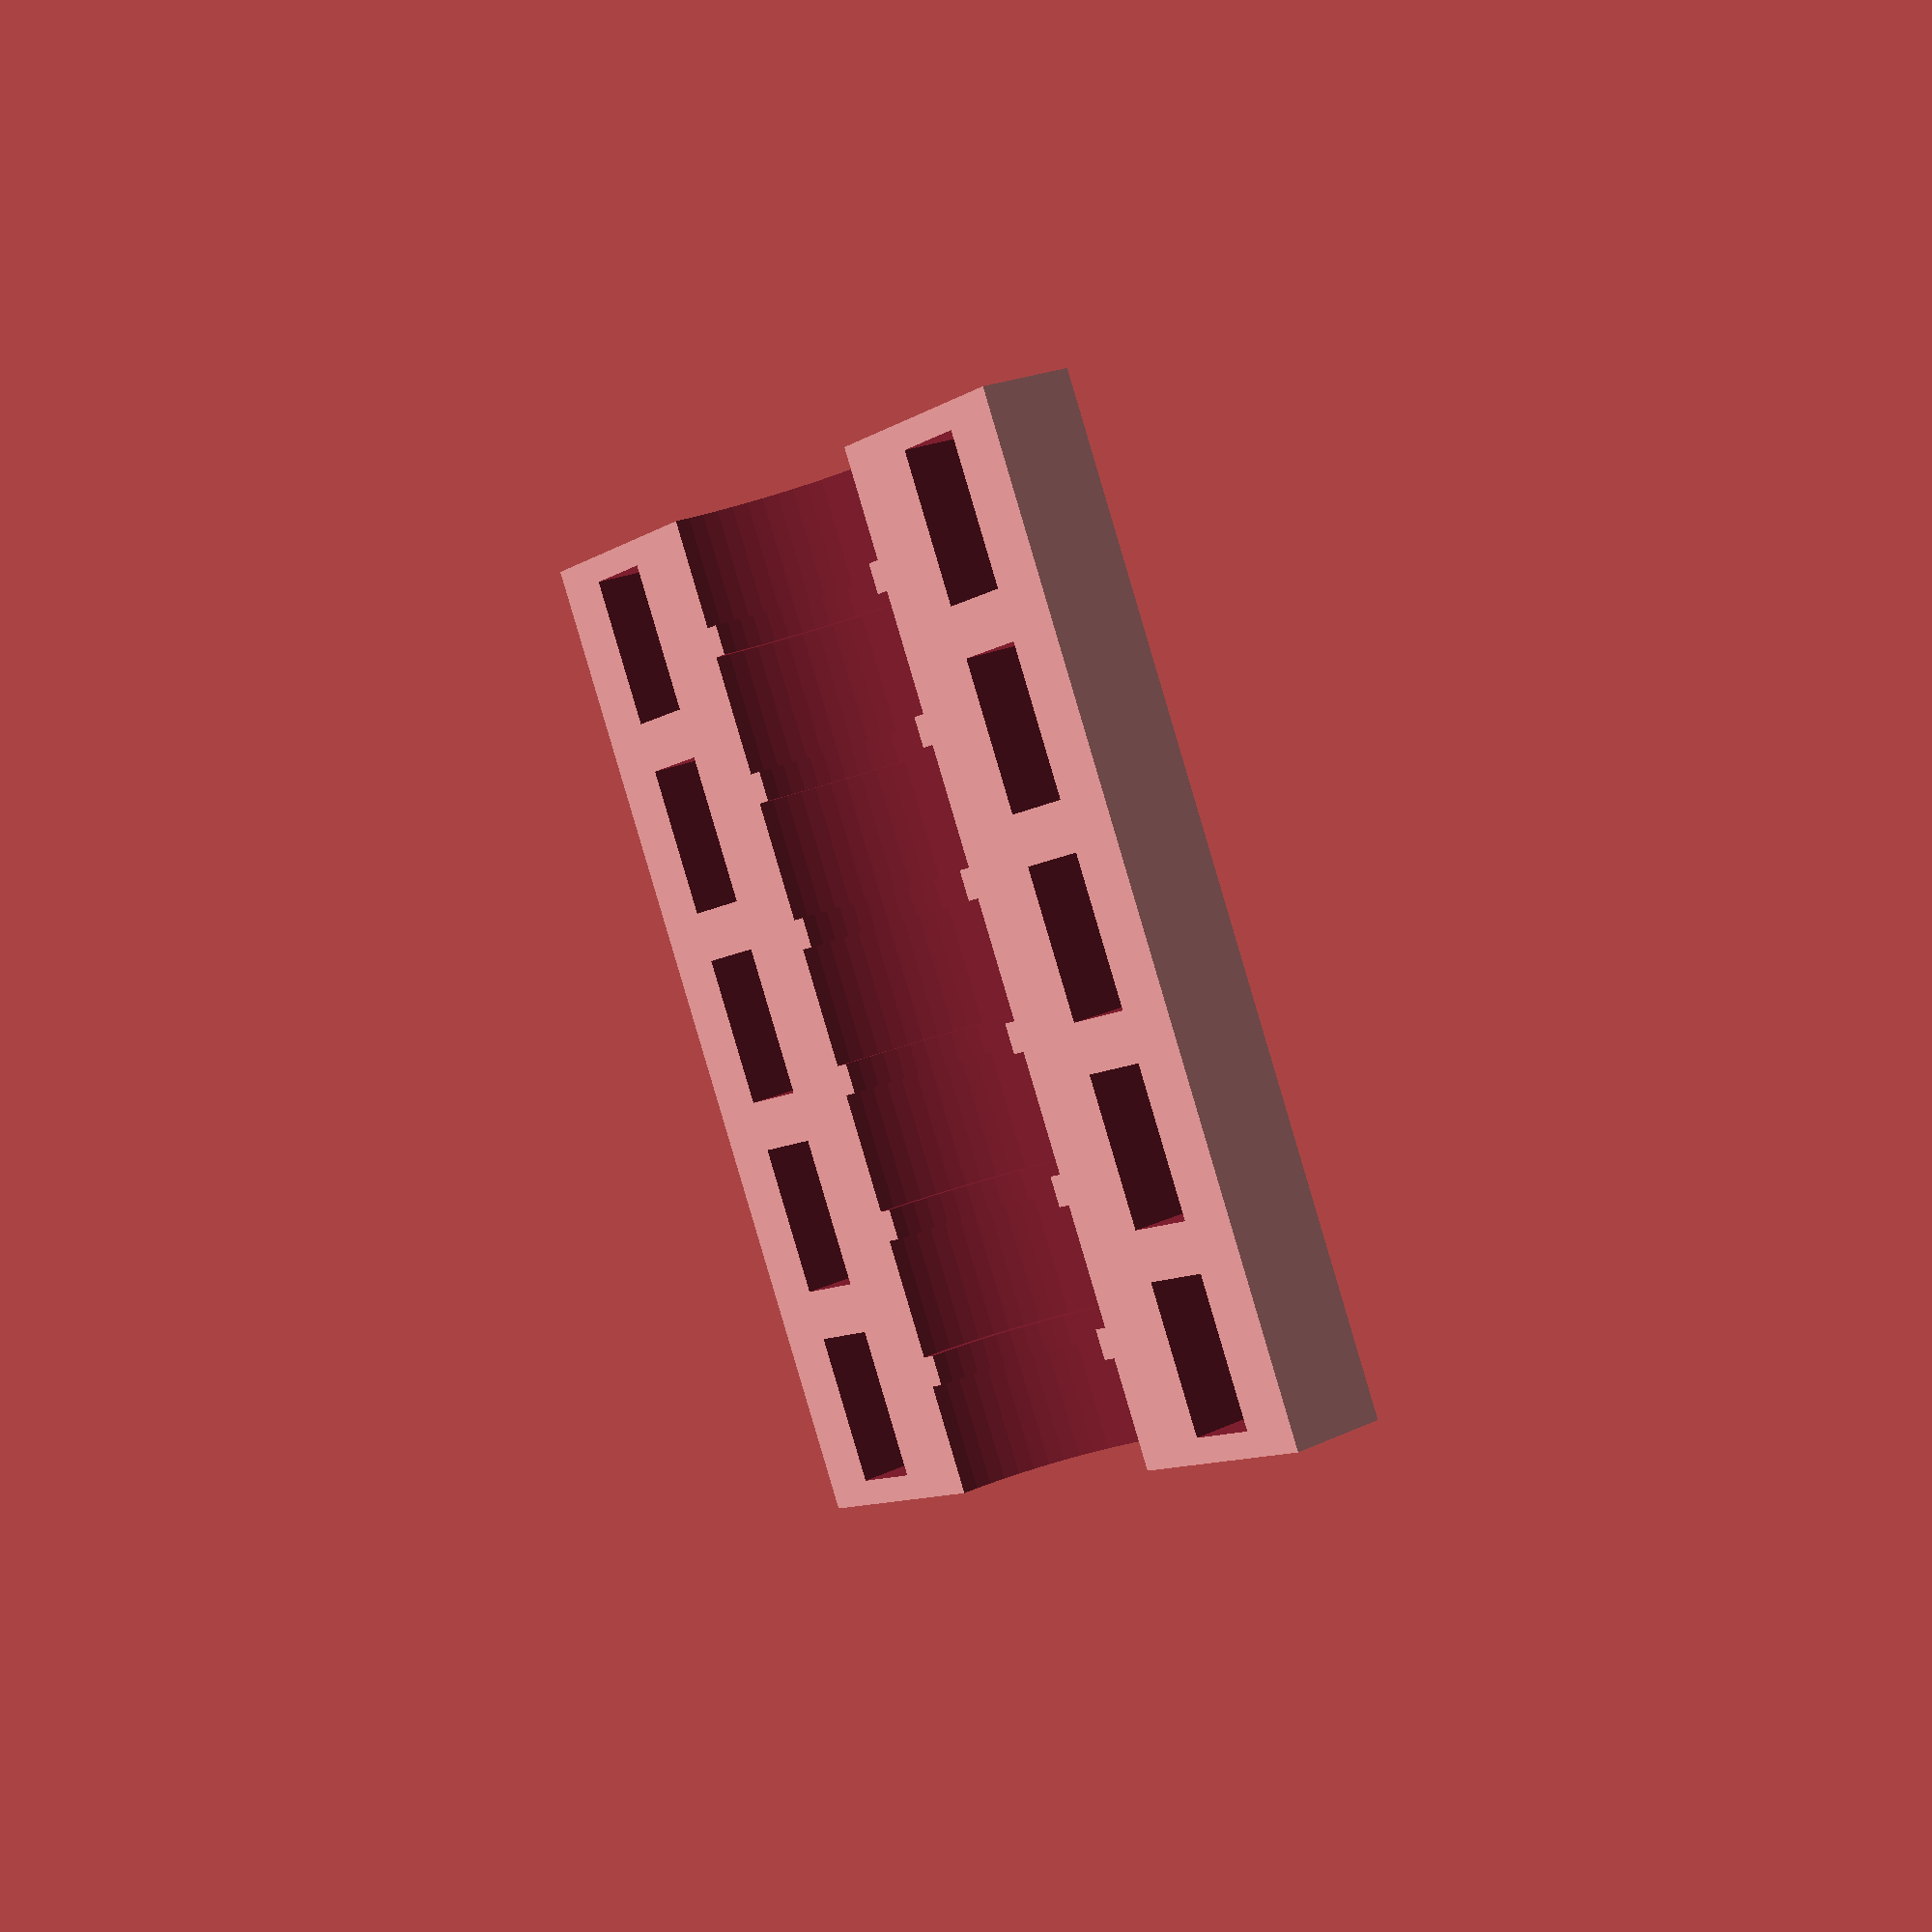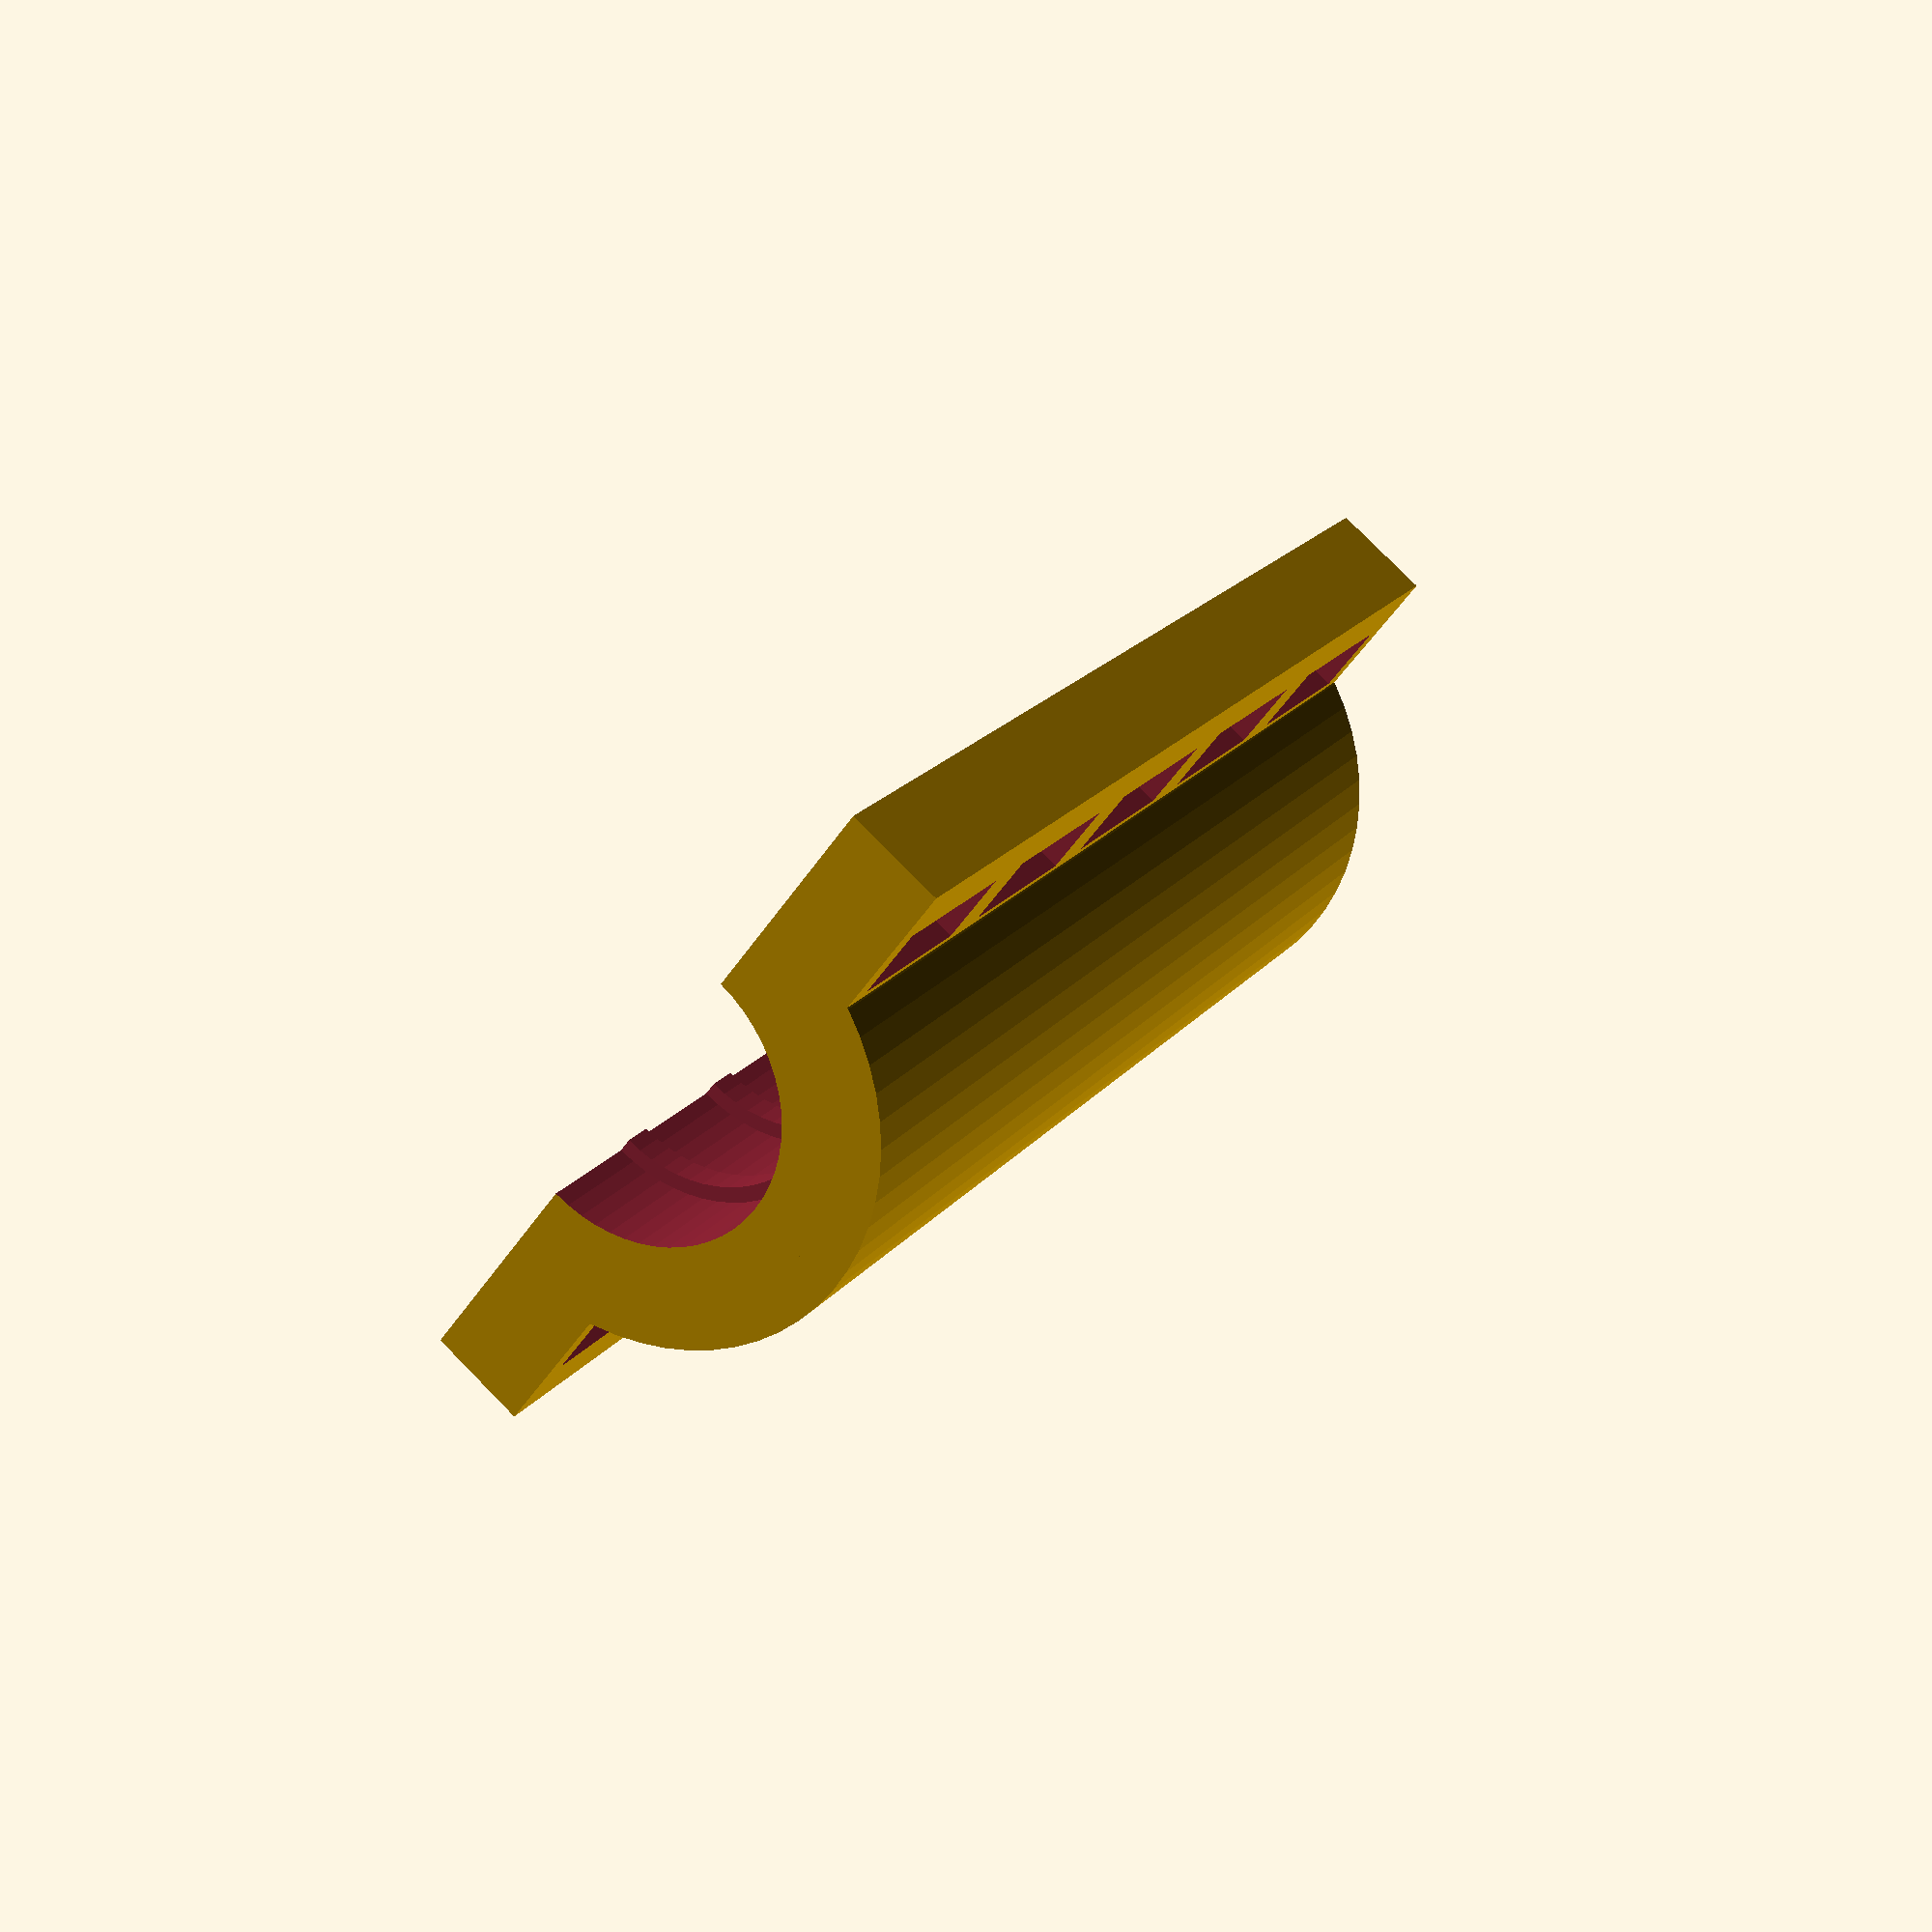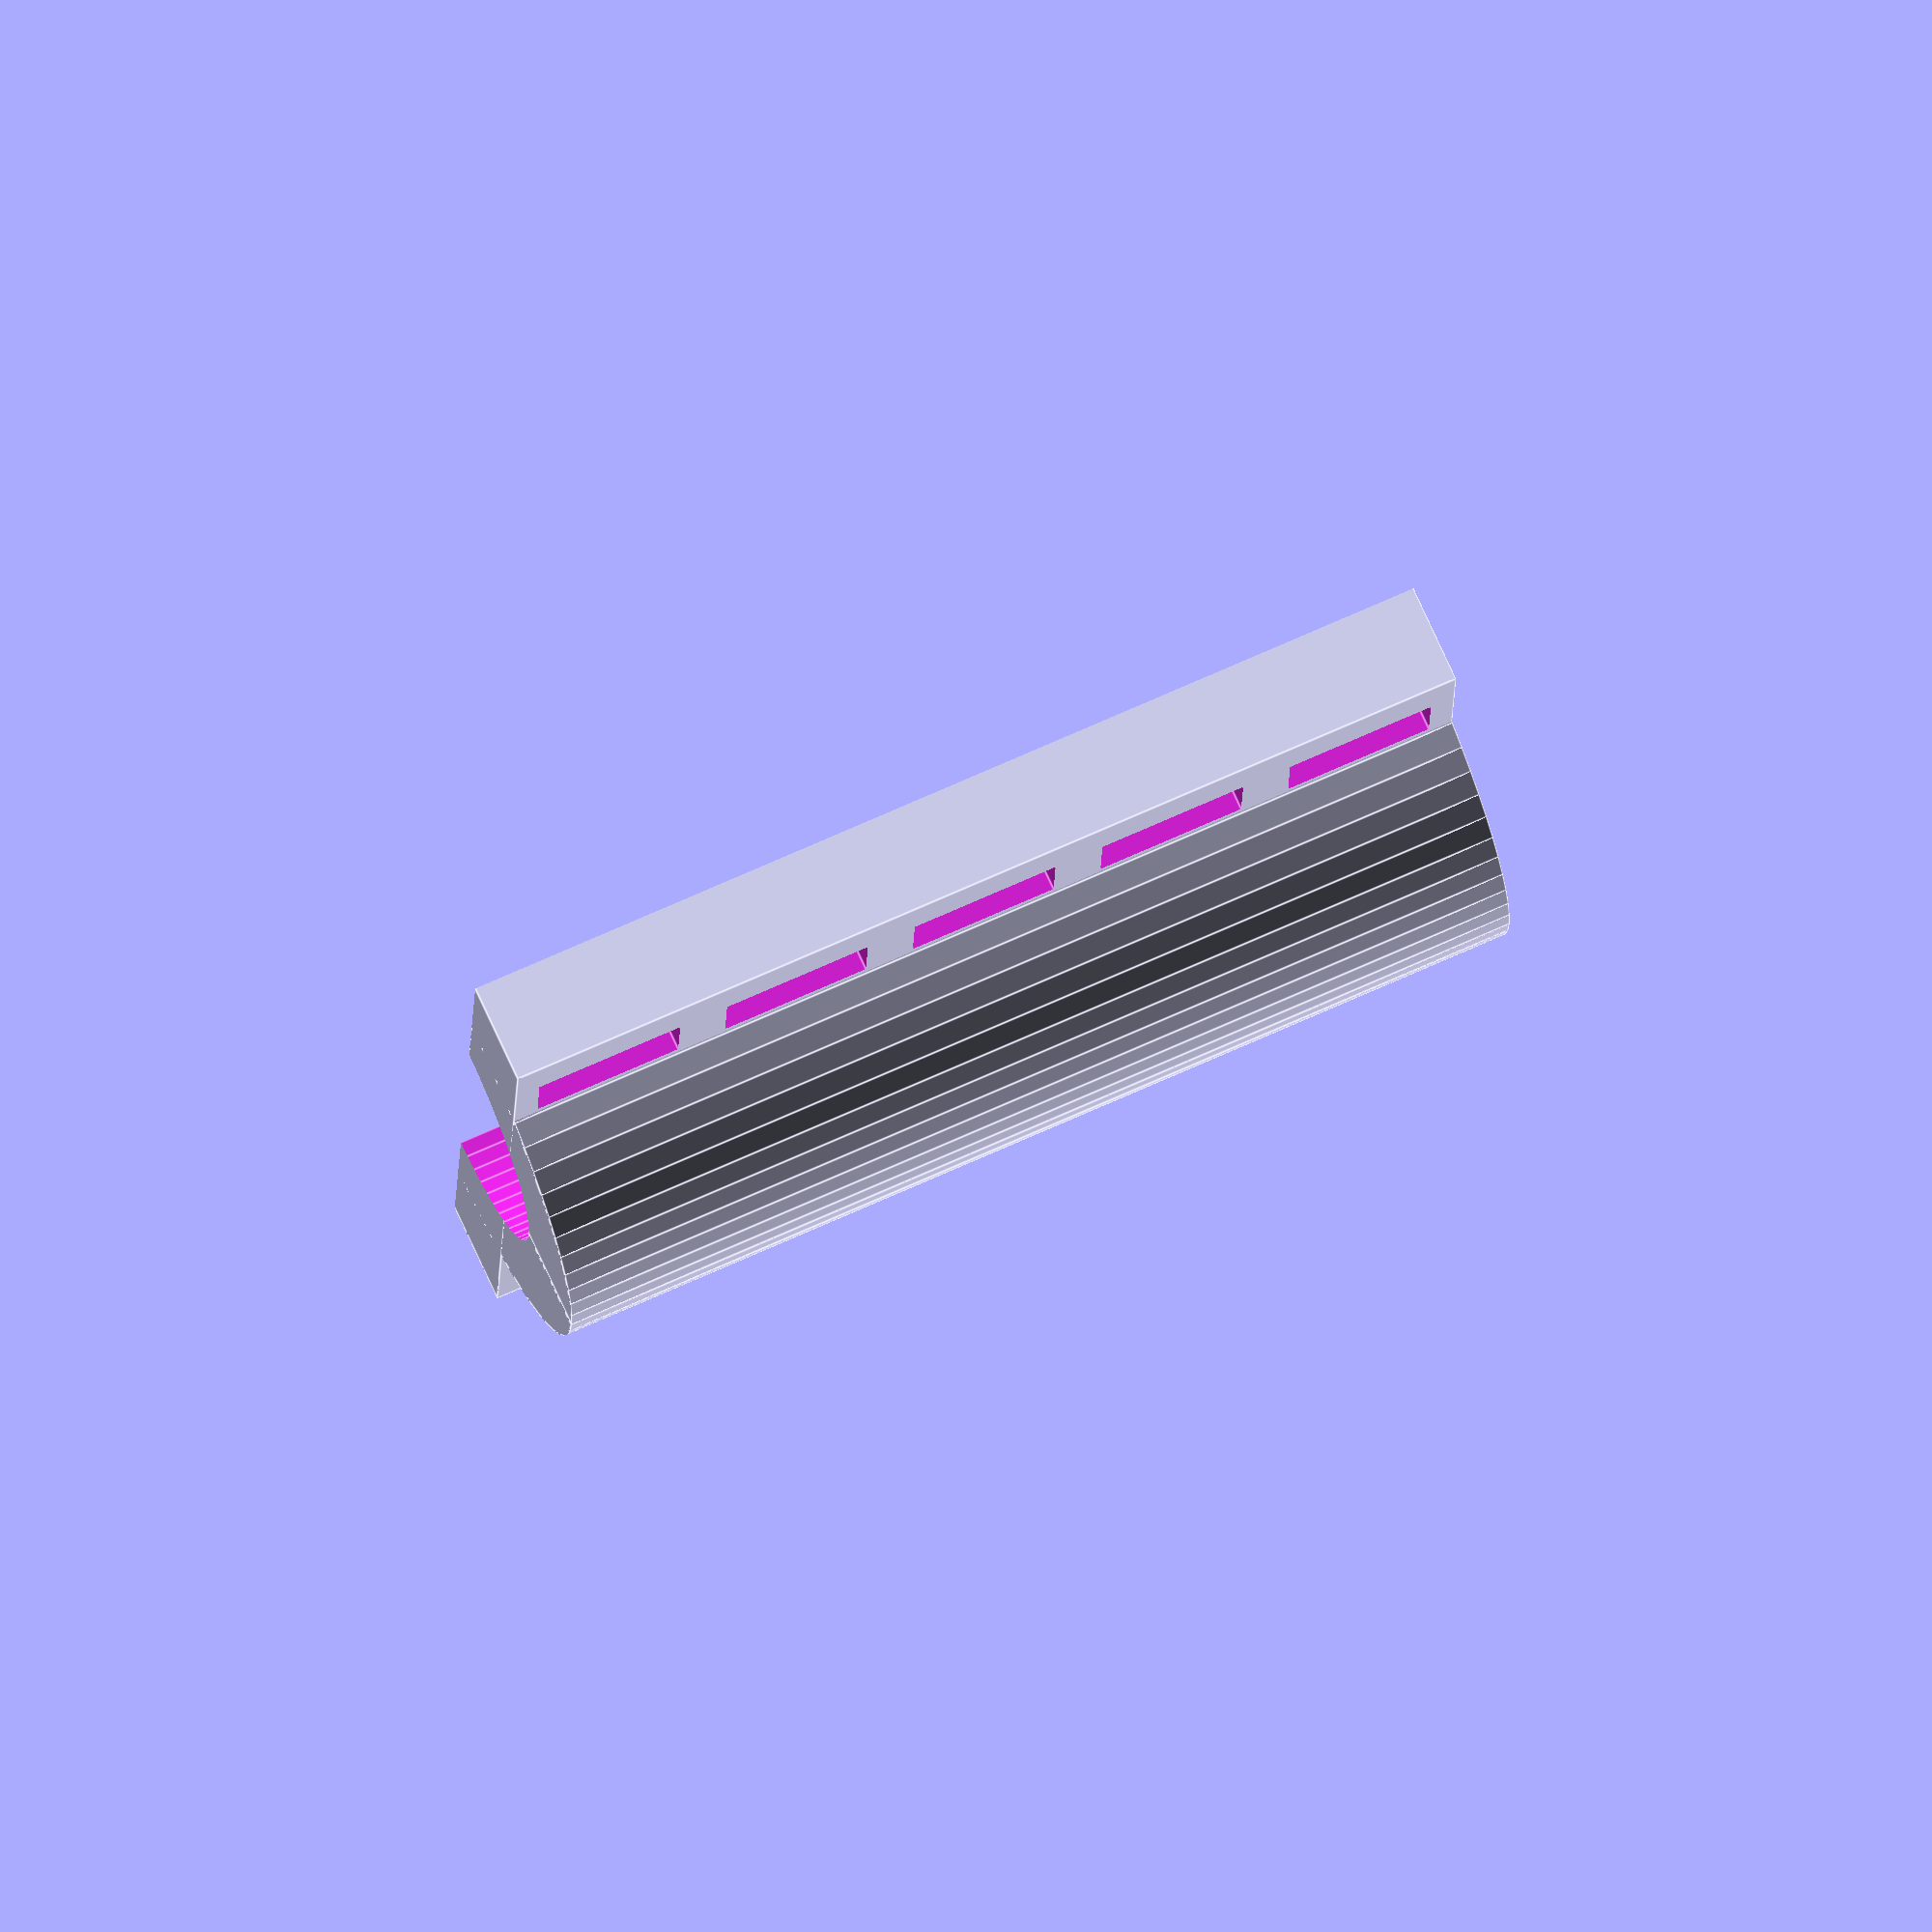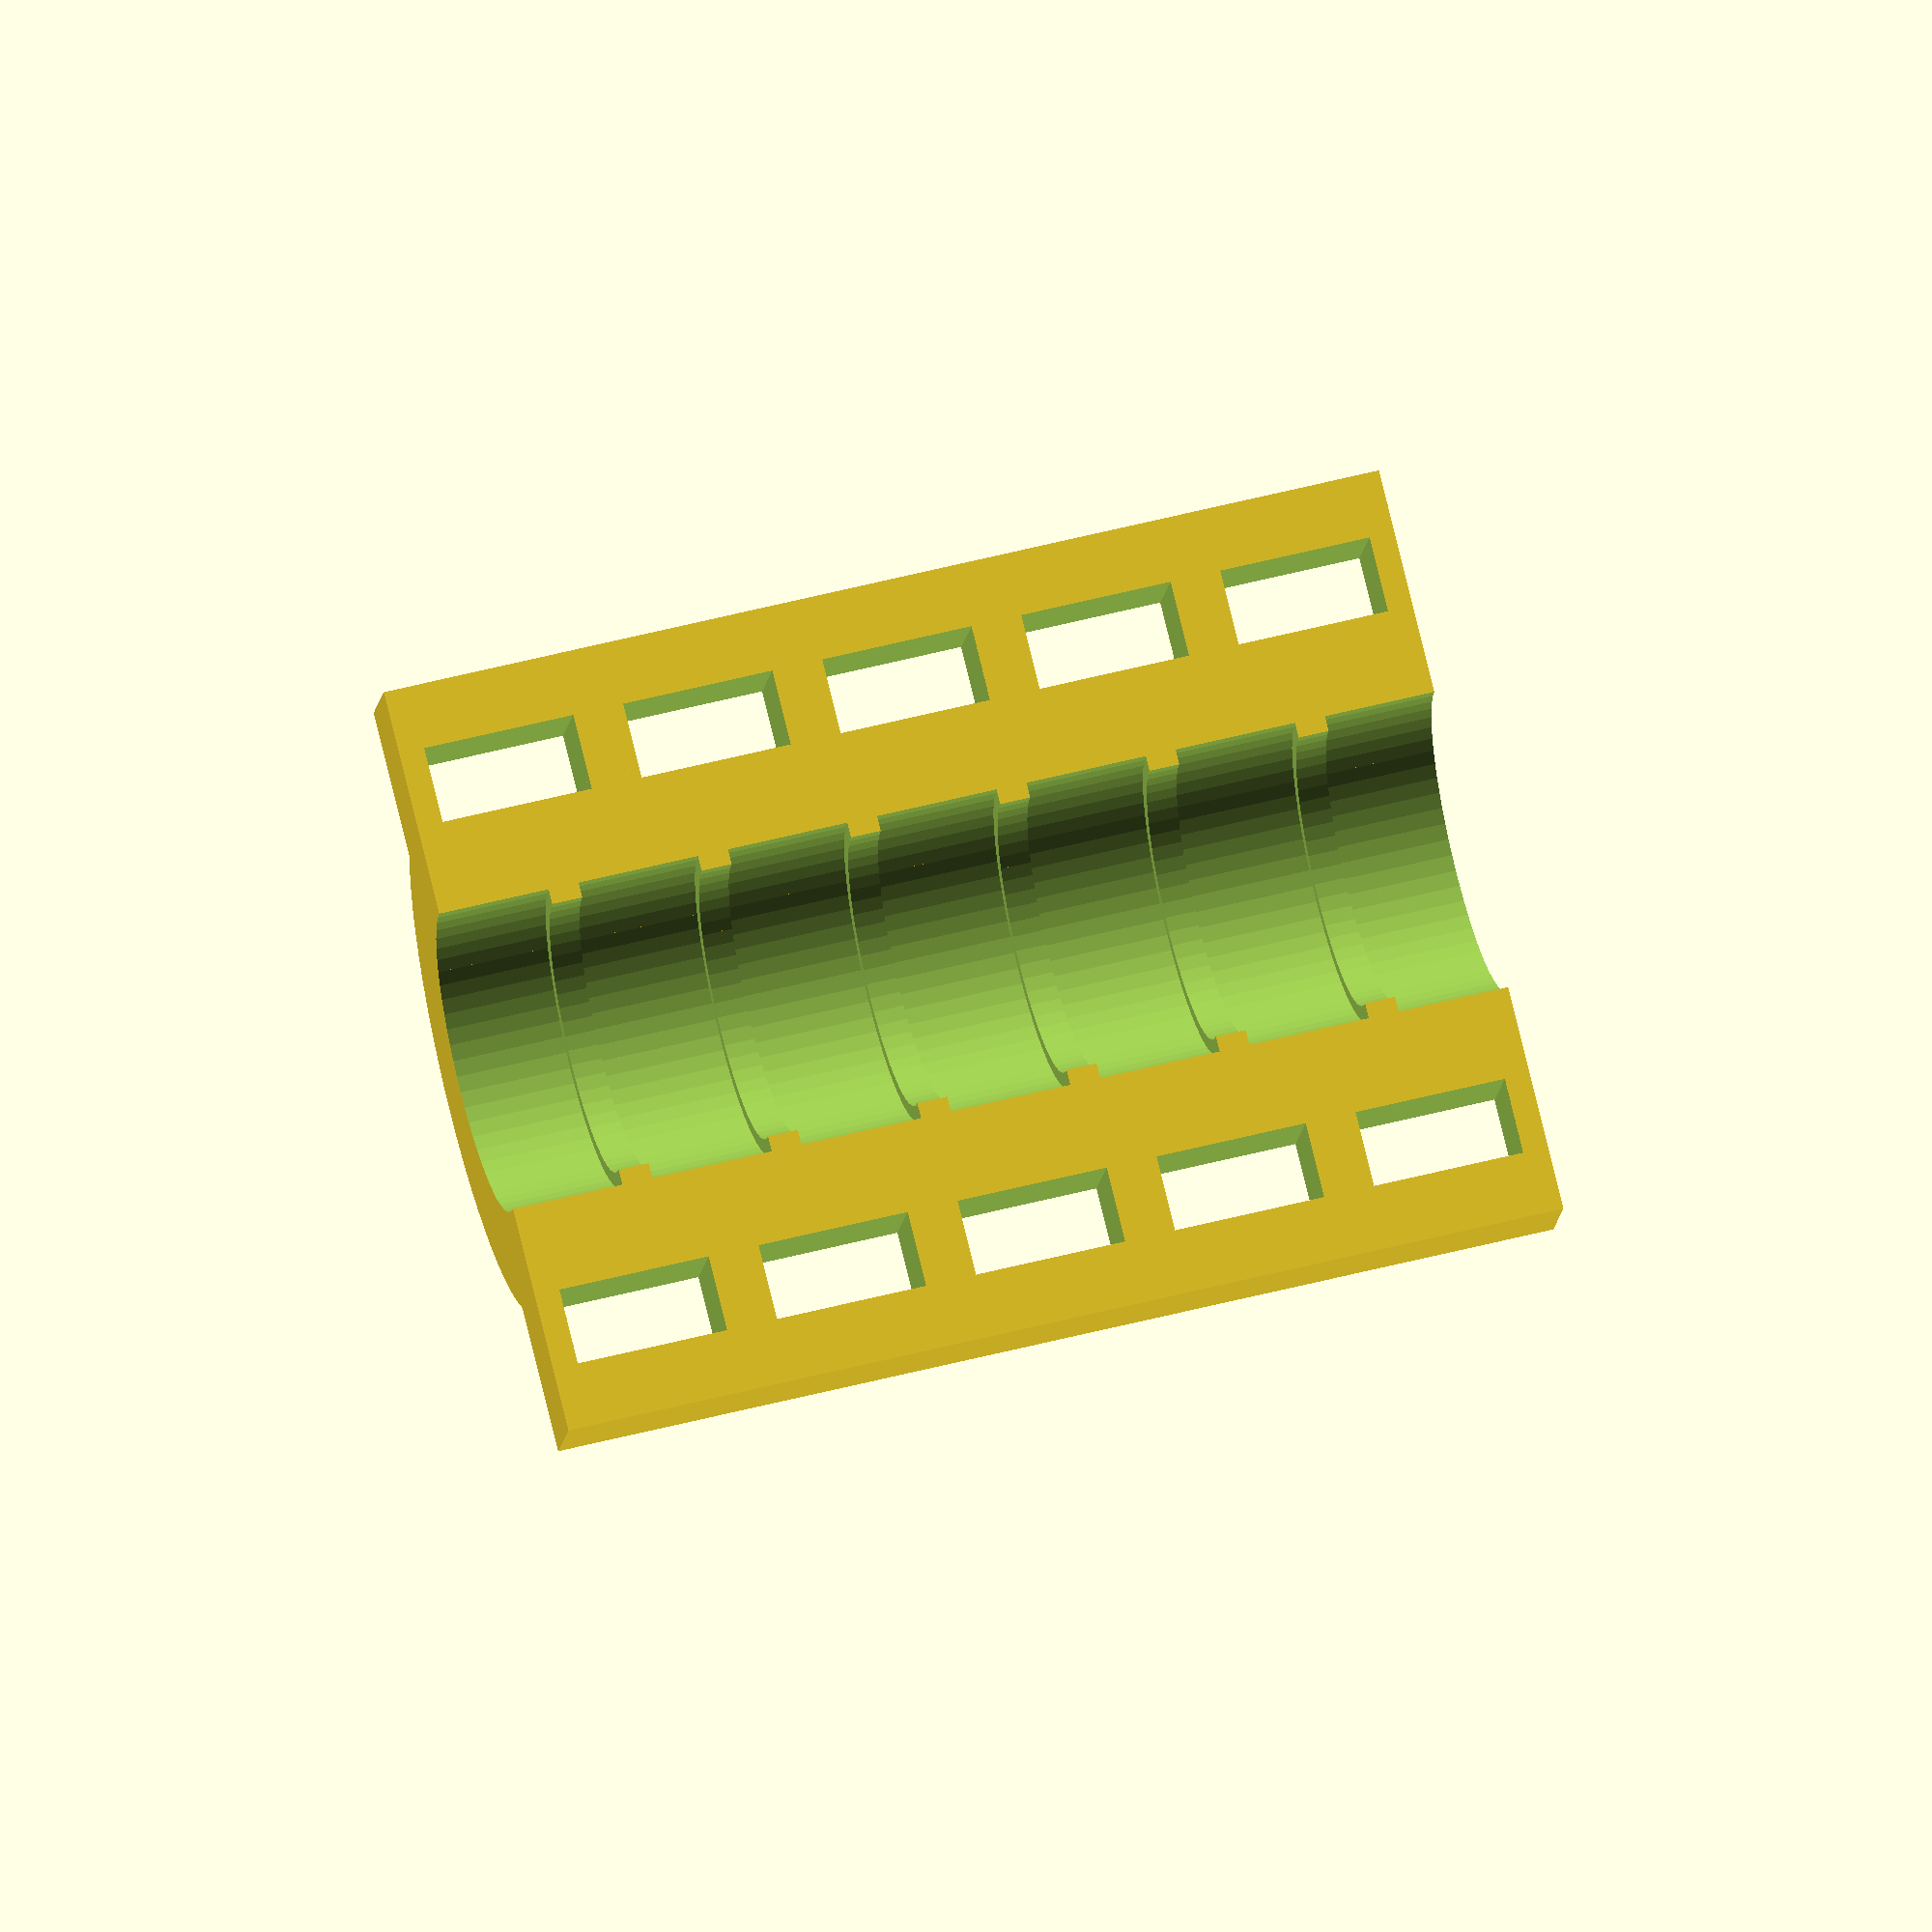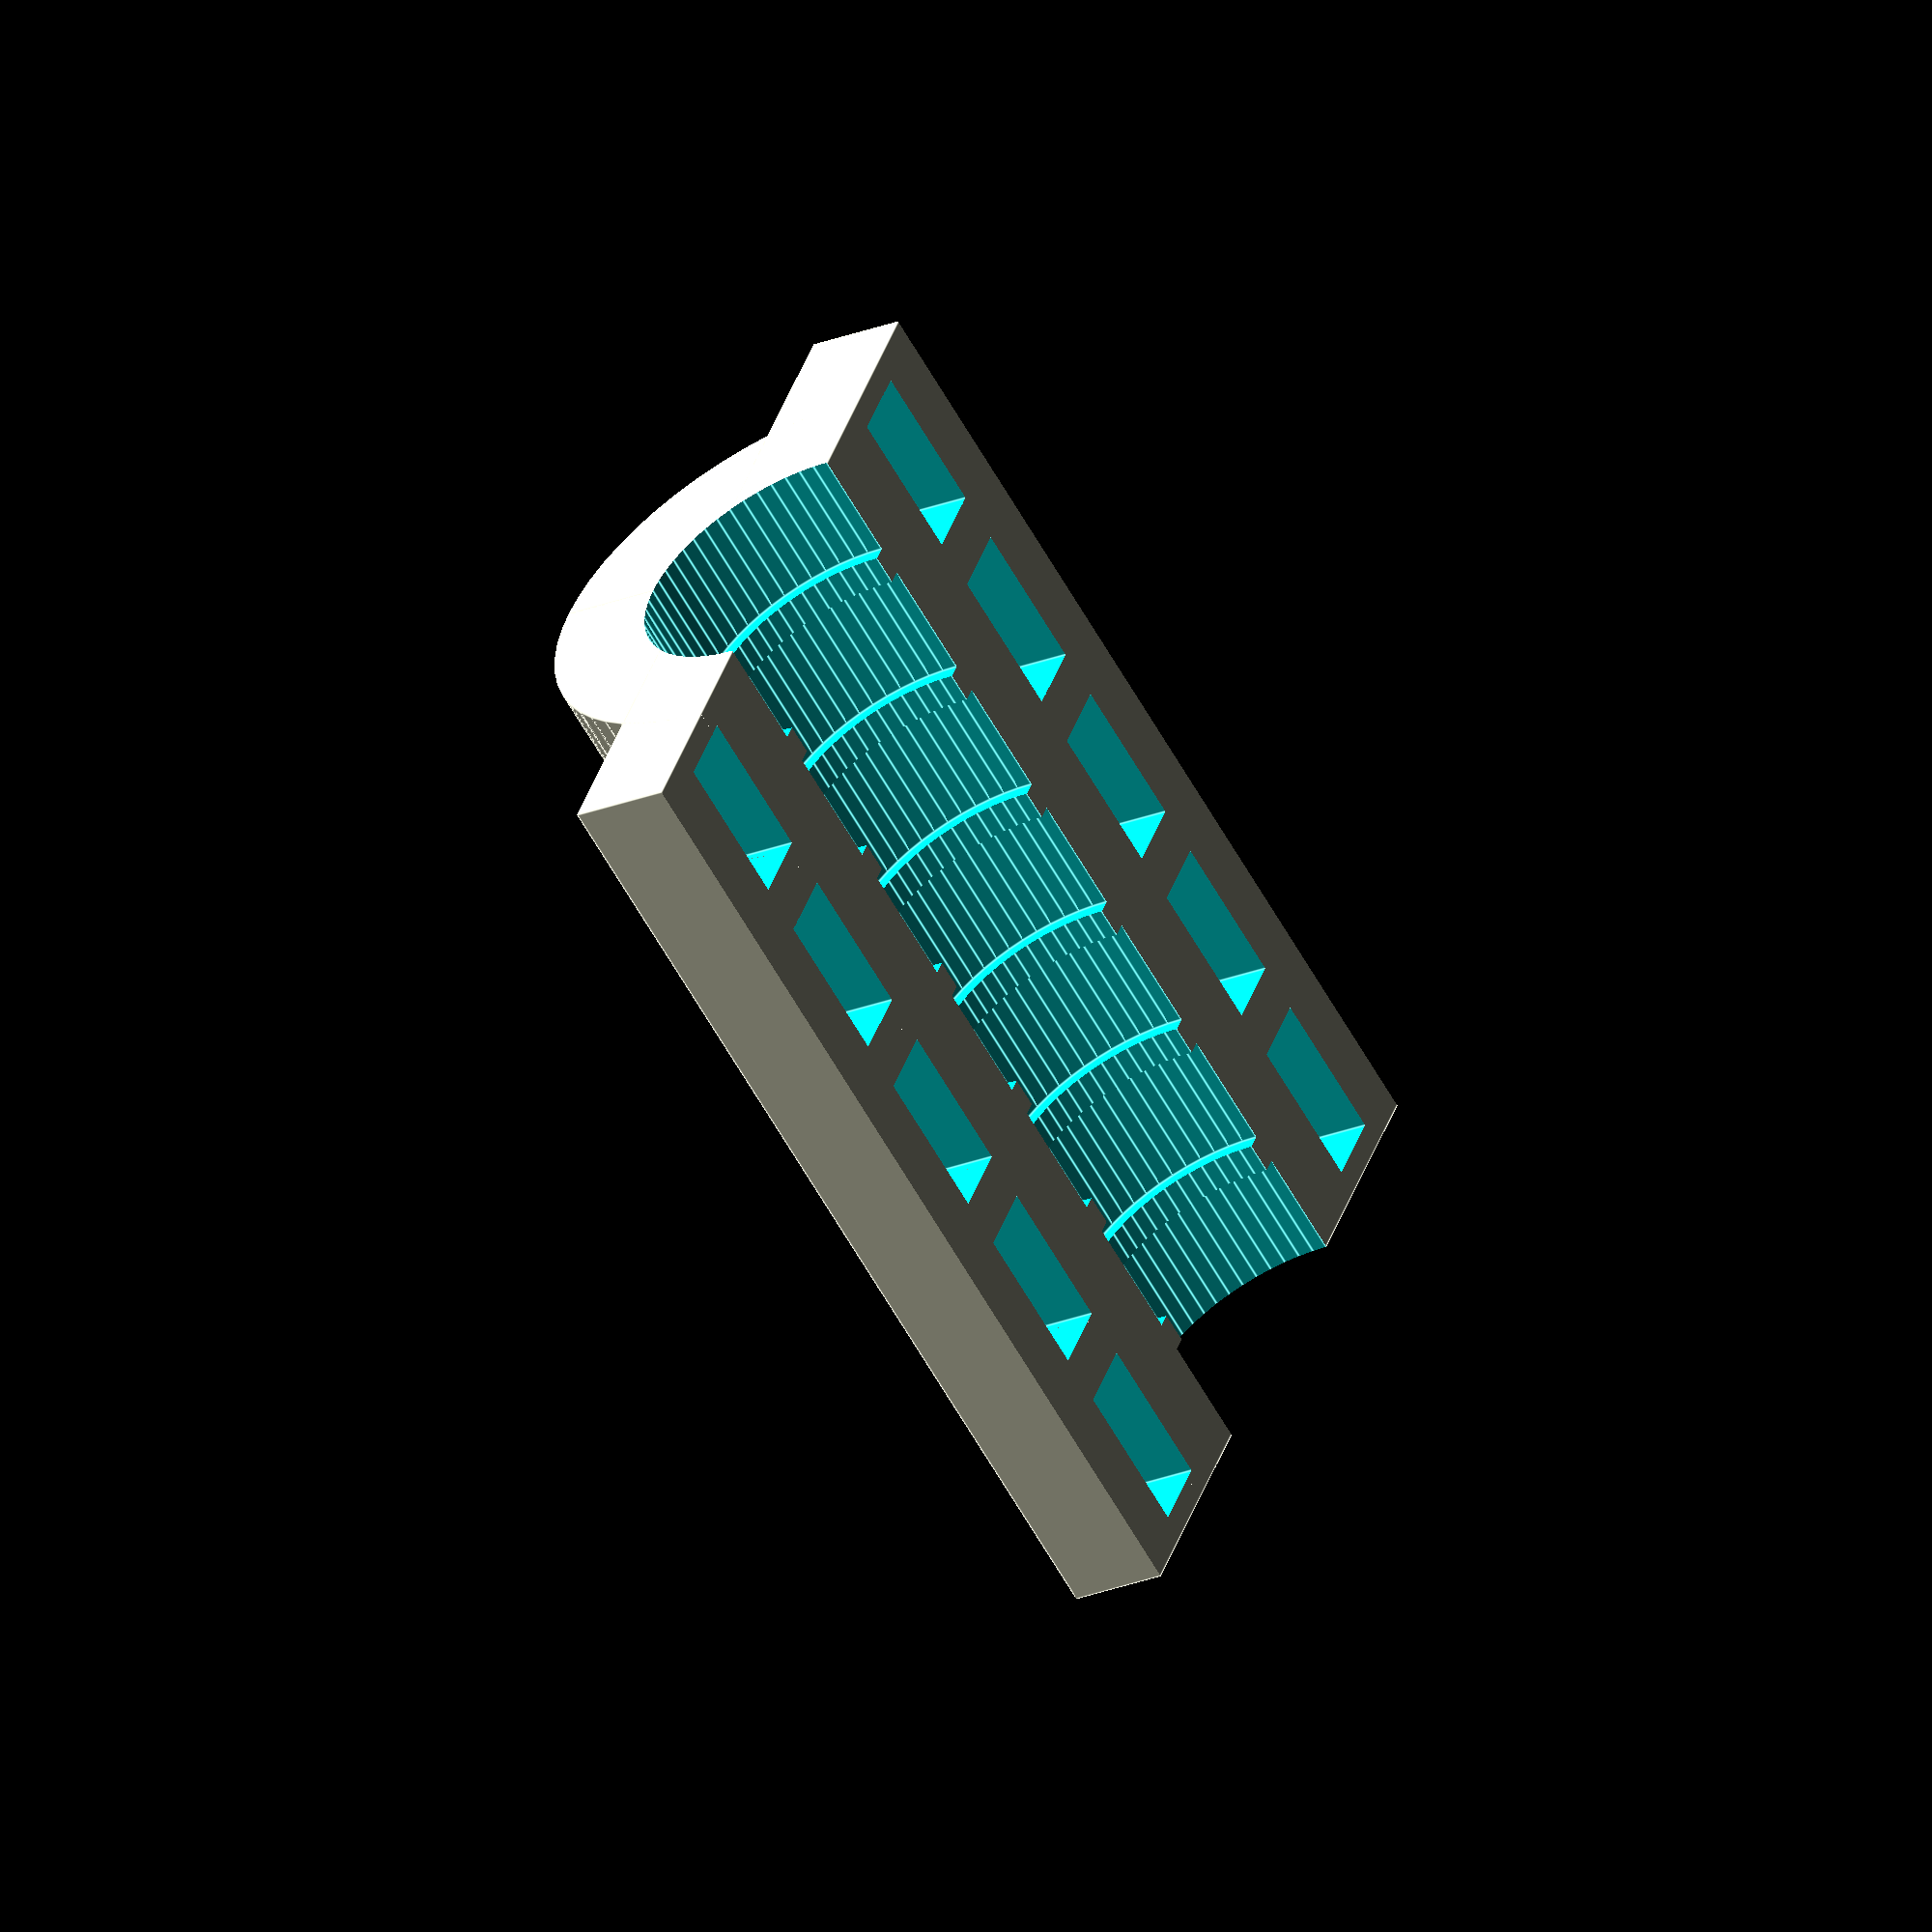
<openscad>
d=6;
h=20;
hole_height=3;

$fn=60;

hole_count = round(h/(hole_height+1));

module x_mirror() {
  children();
  mirror([1,0,0]) children();
}

x_mirror() {
intersection() {
  translate([0,0,-h/2]) cube([d+8, d+2, h]);

  difference() {
    union() {
      cylinder(d=d+4, h=h, center=true);
      cube([d+9, 4, h], center=true);
    }
    union() {
      cylinder(d=d-0.6, h=h+0.01, center=true);
      for (i=[-hole_count:hole_count]) {
        translate([d/2+2.5, 0, (hole_height+1)*i]) cube([1.5,5,hole_height], center=true);
        translate([0,0,i*hole_height]) cylinder(d=d, h=hole_height-0.6, center=true);
      }
    }
  }
}
}
</openscad>
<views>
elev=89.1 azim=306.7 roll=196.5 proj=p view=wireframe
elev=338.1 azim=233.1 roll=208.7 proj=p view=solid
elev=289.9 azim=93.7 roll=65.6 proj=o view=edges
elev=303.7 azim=202.7 roll=75.0 proj=o view=solid
elev=60.5 azim=69.5 roll=209.0 proj=o view=edges
</views>
